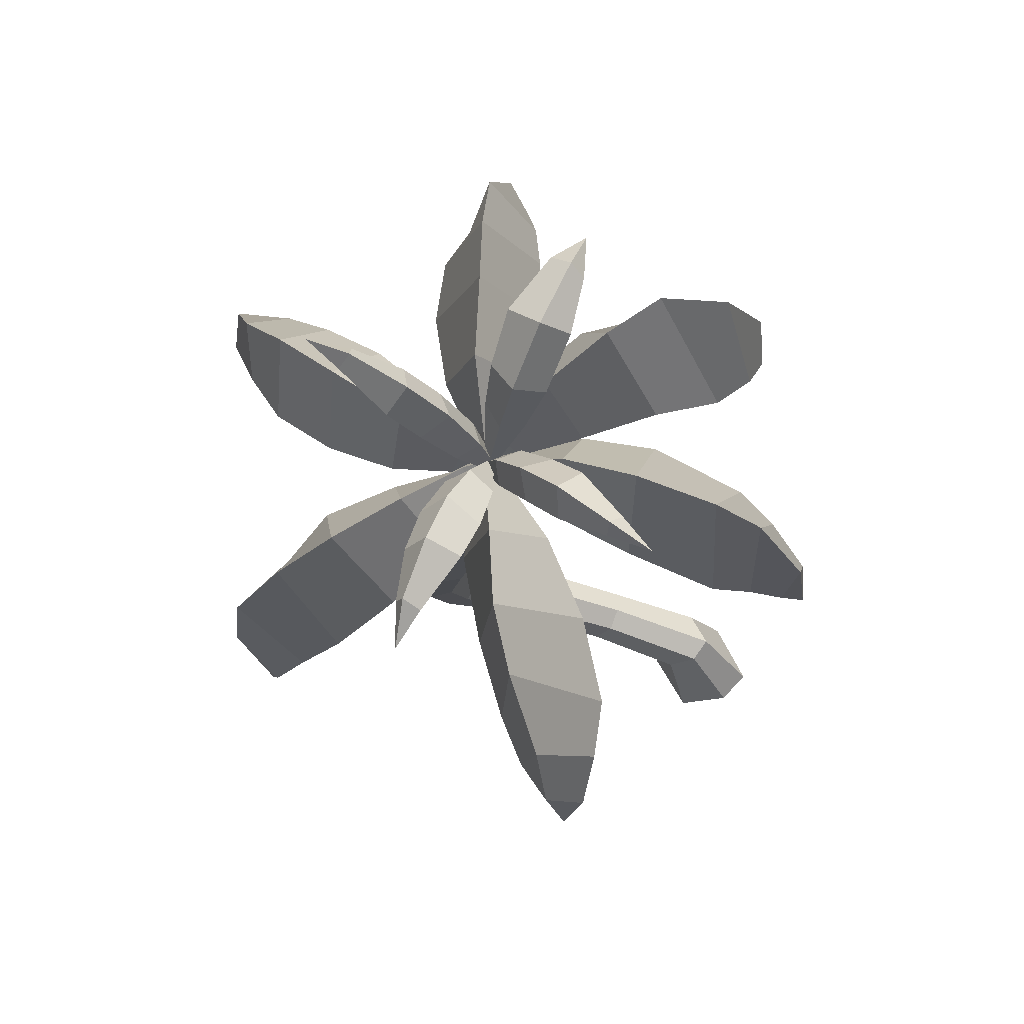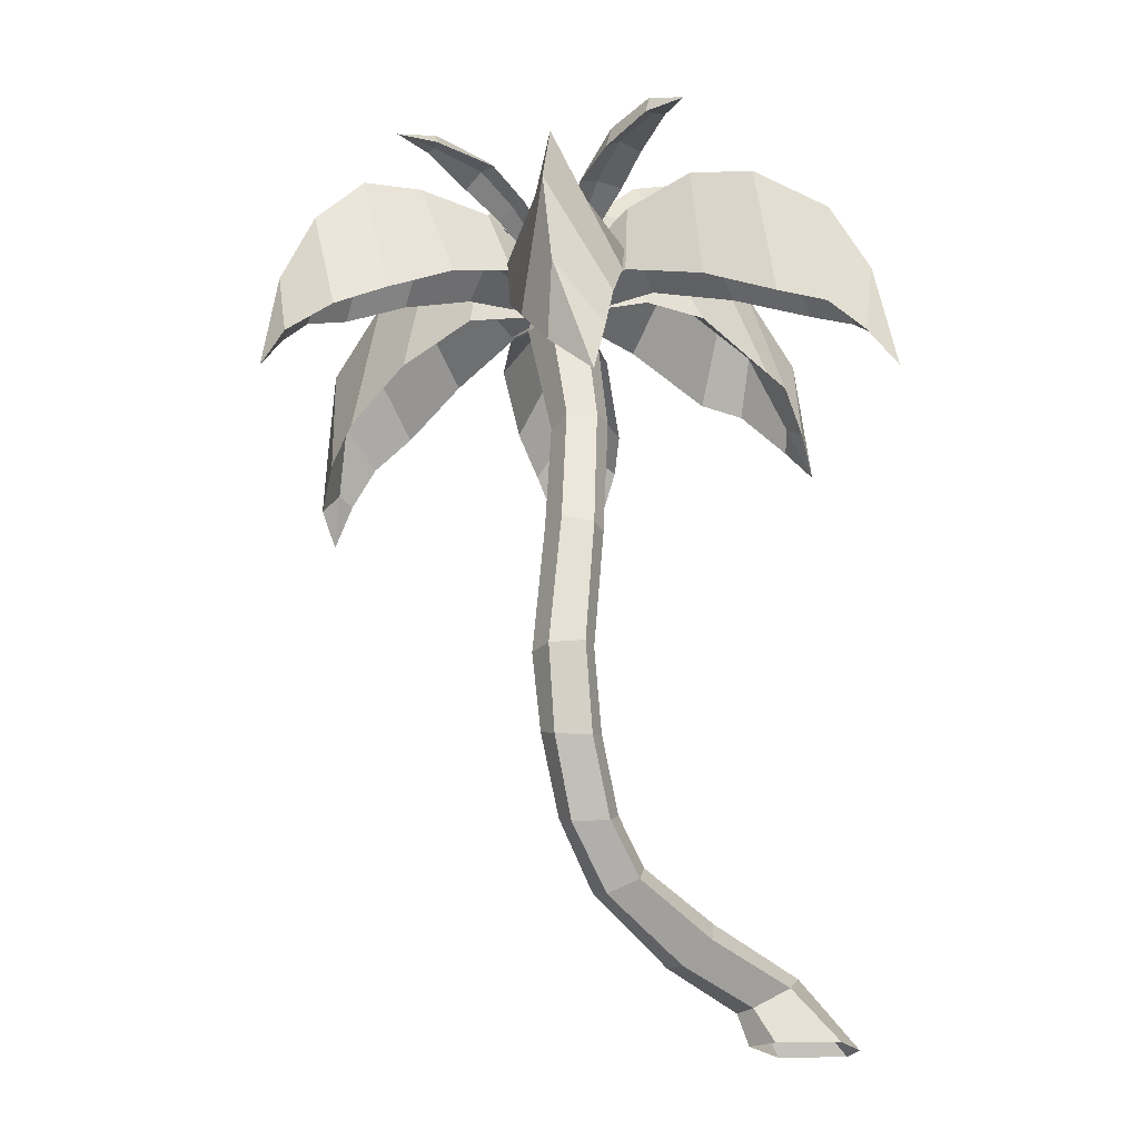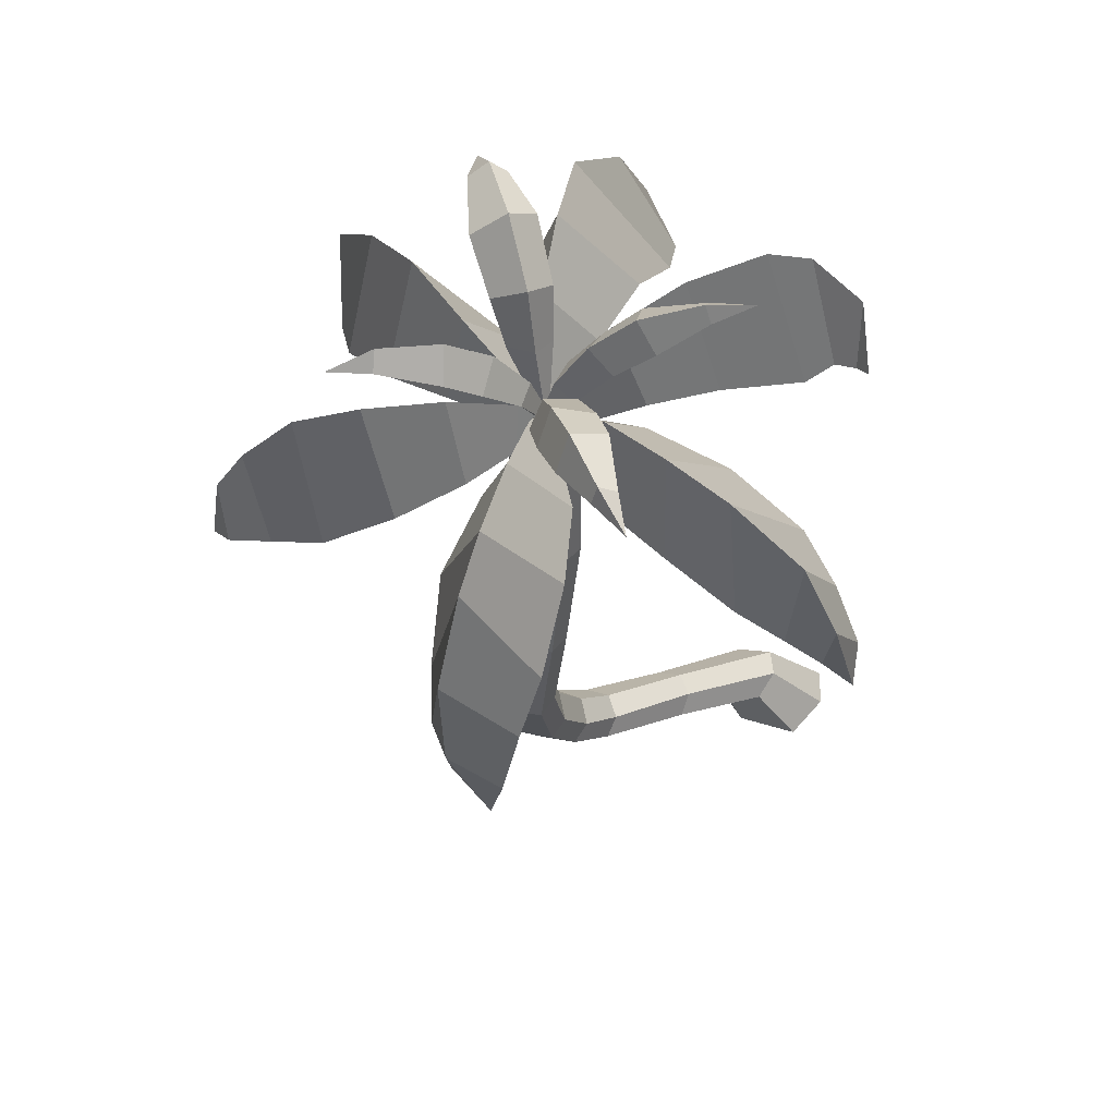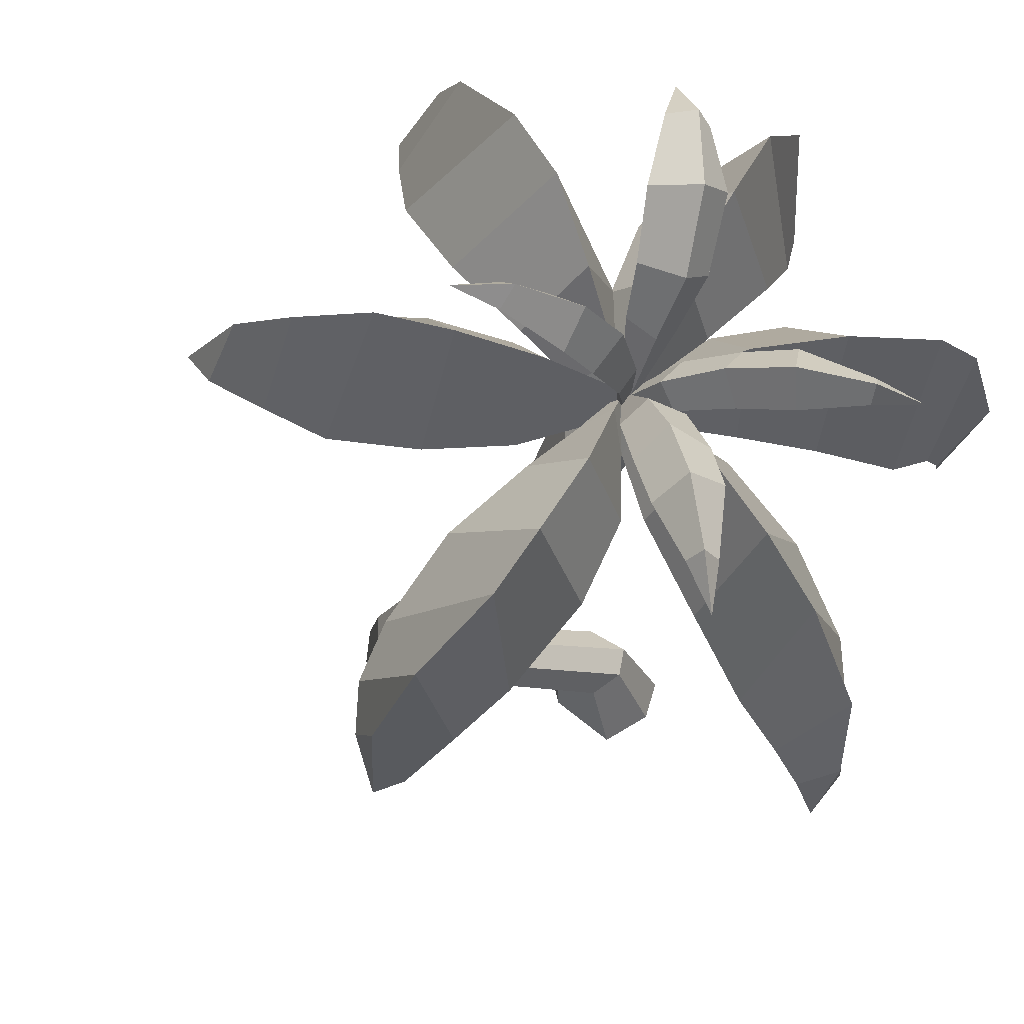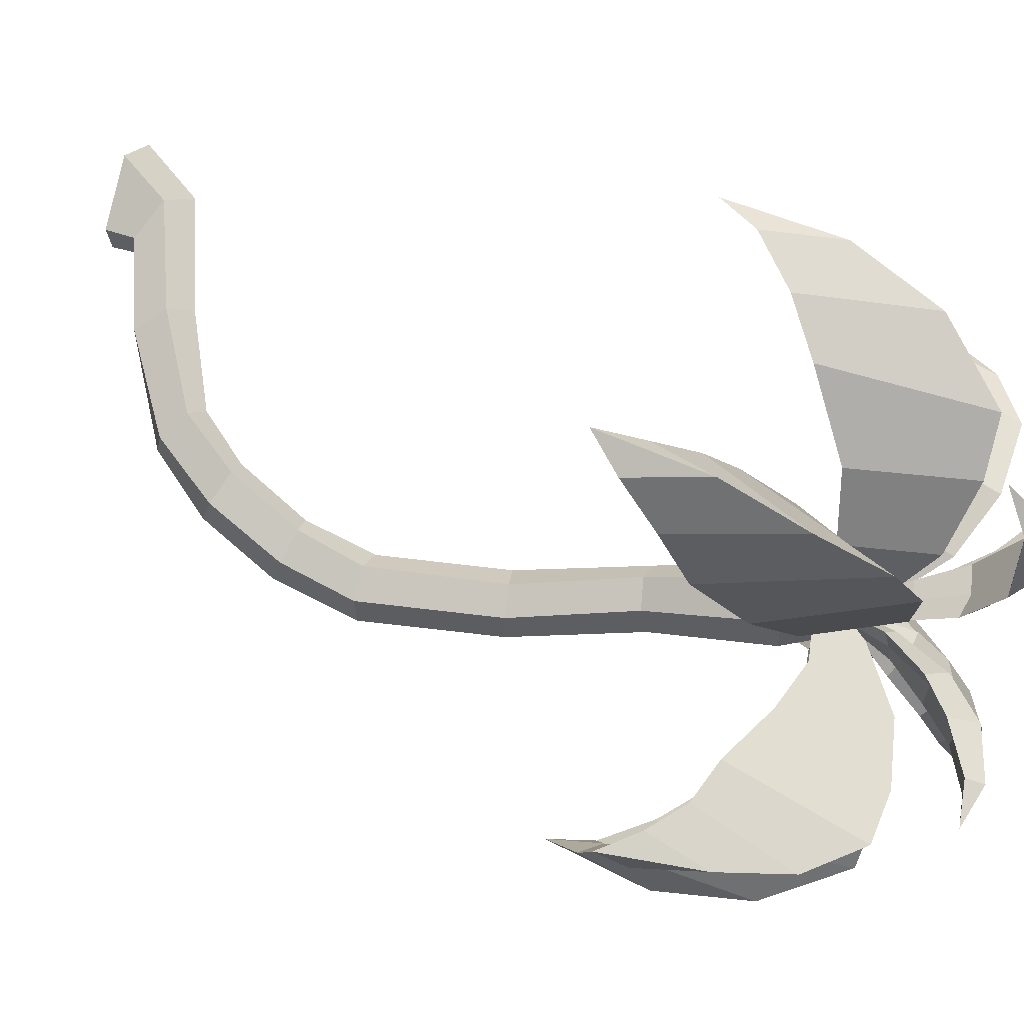
<metadata>
{"format":"obj","ext":"obj","renderer":"f3d","projection":"perspective","resolution":1024,"background":"white","views":[{"elev":79.7,"azim":-154.0,"up":"+Y"},{"elev":-20.7,"azim":149.0,"up":"+Y"},{"elev":60.2,"azim":164.2,"up":"+Y"},{"elev":-20.7,"azim":159.5,"up":"+Z"},{"elev":52.1,"azim":105.5,"up":"+Z"}]}
</metadata>
<code>
g default
v -34.05 11.94 -14.49
v -36.1 11.24 -14.52
v -33.18 11.85 -14.38
v -32.49 11.14 -14.24
v -35.13 11.79 -14.57
v -36.48 10.87 -14.51
v -31.92 8.846 -13.85
v -34.26 10.43 -13.67
v -34.23 10.34 -15.22
v -35.99 10.57 -14.8
v -35.99 10.57 -14.22
v -33.35 9.994 -13.59
v -33.26 9.894 -15.06
v -32.72 9.775 -13.64
v -32.62 9.628 -14.69
v -35.2 10.66 -13.92
v -35.22 10.64 -15.14
v -36.43 10.77 -14.64
v -36.42 10.77 -14.37
v -34.14 11.13 -14.47
v -35.94 10.66 -14.52
v -33.27 10.98 -14.38
v -32.69 10.3 -14.28
v -35.15 11.03 -14.56
v -36.37 10.67 -14.51
v -32.1 10.19 -13.98
v -32.28 9.35 -13.75
v -32.08 9.245 -14.28
v -32.28 9.459 -14.05
v -40.68 0 -15.09
v -39.9 0 -14.59
v -39.78 -0 -14.12
v -40.68 -0 -13.57
v -41.49 -0 -14.14
v -41.32 0 -14.67
v -36.18 6.687 -15.83
v -35.76 6.745 -15.66
v -35.75 6.747 -15.23
v -36.1 6.698 -14.99
v -36.47 6.649 -15.19
v -36.45 6.651 -15.63
v -36.5 10.1 -15.09
v -36.01 10.19 -14.9
v -35.97 10.19 -14.34
v -36.4 10.11 -14
v -36.89 10.06 -14.28
v -36.87 10.06 -14.82
v -36.66 2.589 -15.43
v -36.2 2.556 -15.18
v -36.21 2.677 -14.84
v -36.59 2.862 -14.58
v -36.94 2.86 -14.84
v -36.92 2.722 -15.23
v -36.82 10.55 -14.66
v -36.11 10.63 -14.73
v -36.83 10.55 -14.3
v -36.51 10.58 -14.91
v -36.07 10.63 -14.35
v -36.43 10.59 -14.06
v -39.69 0.5018 -14.36
v -39.65 0.4743 -14.02
v -40.12 0.7624 -13.68
v -40.55 1.026 -14
v -40.48 0.9881 -14.38
v -40.15 0.7833 -14.64
v -36.48 10.9 -14.5
v -36.29 11.57 -14.45
v -35.2 12.8 -14.4
v -35.83 12.31 -14.41
v -36.55 10.75 -14.48
v -33.68 12.8 -14.41
v -36.08 11.57 -14.77
v -36.06 11.46 -14.2
v -34.99 12.39 -14.12
v -35.08 12.49 -14.81
v -35.54 12.02 -14.14
v -35.57 12.07 -14.81
v -36.5 10.75 -14.58
v -36.47 10.72 -14.4
v -36.07 11.52 -14.48
v -35.08 12.57 -14.44
v -35.62 12.11 -14.46
v -36.41 10.73 -14.5
v -34.34 12.99 -14.37
v -34.28 12.74 -14.24
v -34.26 12.76 -14.57
v -34.31 12.76 -14.41
v -36.46 8.538 -15.47
v -36.75 8.499 -15.29
v -36.79 8.409 -14.87
v -36.42 8.363 -14.64
v -36.06 8.427 -14.86
v -36.06 8.516 -15.29
v -36.26 4.901 -15.69
v -36.27 4.873 -15.24
v -35.89 4.832 -15
v -35.52 4.816 -15.27
v -35.53 4.842 -15.7
v -35.99 4.896 -15.91
v -38.7 1.283 -14.83
v -38.36 0.9213 -14.59
v -38.3 0.9368 -14.27
v -38.55 1.328 -14
v -38.83 1.602 -14.27
v -38.87 1.558 -14.63
v -35.26 11.85 -12.36
v -36.21 11.22 -14.2
v -34.89 11.51 -11.53
v -34.58 10.57 -10.67
v -35.68 11.72 -13.36
v -36.44 10.86 -14.53
v -34.93 7.945 -10.11
v -36.03 10.18 -12.07
v -34.71 9.967 -12.76
v -35.99 10.48 -14.2
v -36.51 10.58 -13.95
v -35.66 9.545 -11.19
v -34.35 9.294 -11.77
v -35.33 9.154 -10.64
v -34.39 8.884 -11.03
v -36.42 10.68 -13.11
v -35.34 10.49 -13.67
v -36.3 10.75 -14.54
v -36.54 10.79 -14.41
v -35.33 10.85 -12.41
v -36.21 10.64 -14.05
v -34.84 10.51 -11.45
v -34.7 9.644 -10.87
v -35.78 10.97 -13.35
v -36.41 10.67 -14.42
v -34.7 9.44 -10.21
v -35.1 8.585 -10.34
v -34.56 8.379 -10.4
v -34.81 8.665 -10.46
v -37.23 12.22 -12.41
v -36.49 11.27 -14.21
v -37.68 12.26 -11.65
v -38.51 11.37 -11.03
v -36.75 11.93 -13.35
v -36.41 10.86 -14.54
v -39.12 8.465 -10.52
v -38.27 10.86 -12.83
v -36.78 10.59 -12.16
v -36.39 10.56 -13.94
v -36.91 10.66 -14.19
v -38.97 9.999 -12.07
v -37.55 10.01 -11.32
v -39.26 9.643 -11.48
v -38.16 9.57 -10.86
v -37.48 10.88 -13.6
v -36.38 10.69 -13.11
v -36.32 10.75 -14.43
v -36.57 10.79 -14.53
v -37.33 11.42 -12.44
v -36.64 10.73 -14.03
v -38.04 11.23 -11.68
v -38.51 10.28 -11.14
v -36.87 11.18 -13.31
v -36.48 10.68 -14.42
v -39.03 10.09 -10.72
v -39.3 9.109 -11.02
v -38.72 9.02 -10.51
v -38.86 9.228 -10.81
v -38.46 12.46 -14.08
v -36.66 11.3 -14.45
v -39.58 12.53 -13.98
v -40.26 12.09 -13.91
v -37.44 12.06 -14.22
v -36.38 10.85 -14.52
v -41.35 9.118 -14.01
v -38.78 10.92 -14.82
v -38.47 10.87 -13.29
v -36.86 10.65 -14.1
v -36.98 10.67 -14.67
v -40.07 10.37 -14.66
v -39.83 10.32 -13.2
v -40.56 10.31 -14.46
v -40.45 10.18 -13.4
v -37.78 10.94 -14.8
v -37.49 10.9 -13.61
v -36.42 10.77 -14.37
v -36.49 10.78 -14.63
v -38.55 11.65 -14.06
v -36.93 10.78 -14.37
v -39.71 11.53 -13.94
v -40.3 10.99 -13.87
v -37.6 11.32 -14.19
v -36.53 10.69 -14.48
v -41.06 10.97 -14.01
v -41.03 9.7 -14.23
v -41.12 9.614 -13.65
v -40.95 9.883 -13.93
v -37.47 12.27 -16.45
v -36.51 11.27 -14.78
v -38.08 12.12 -17.19
v -38.86 11.38 -17.95
v -36.96 11.97 -15.53
v -36.38 10.85 -14.48
v -39.59 8.833 -18.47
v -37.42 10.45 -16.81
v -38.6 10.71 -15.9
v -36.98 10.67 -14.71
v -36.52 10.58 -15.05
v -38.15 10.02 -17.59
v -39.34 10.25 -16.79
v -38.68 9.793 -18.06
v -39.58 9.873 -17.5
v -36.71 10.74 -15.86
v -37.67 10.93 -15.12
v -36.54 10.79 -14.44
v -36.34 10.75 -14.61
v -37.77 11.31 -16.37
v -36.76 10.75 -14.91
v -38.5 11.21 -17.22
v -39.05 10.47 -17.74
v -37.14 11.23 -15.53
v -36.5 10.69 -14.57
v -39.23 10.3 -18.38
v -39.16 9.359 -18.3
v -39.72 9.363 -18.14
v -39.37 9.535 -18.13
v -35.06 11.81 -16.55
v -36.18 11.21 -14.78
v -34.6 11.67 -17.28
v -34.13 10.53 -17.87
v -35.66 11.72 -15.63
v -36.42 10.86 -14.47
v -34.61 7.606 -18.39
v -34.61 10.16 -16.09
v -36.07 10.45 -16.83
v -36.52 10.58 -15.07
v -36.01 10.62 -14.8
v -34.25 9.098 -16.83
v -35.53 9.625 -17.64
v -34.09 8.658 -17.41
v -35.11 8.989 -18.08
v -35.37 10.61 -15.36
v -36.45 10.7 -15.89
v -36.53 10.79 -14.58
v -36.29 10.74 -14.47
v -35.26 11.02 -16.52
v -36.23 10.65 -14.97
v -34.64 10.58 -17.25
v -34.53 9.518 -17.77
v -35.82 10.98 -15.67
v -36.41 10.67 -14.58
v -34.1 9.151 -18.18
v -34.22 8.14 -17.88
v -34.78 8.269 -18.4
v -34.58 8.413 -18.1
v -36.58 11.58 -14.55
v -37.59 12.86 -14.75
v -36.99 12.34 -14.64
v -36.37 10.74 -14.5
v -39.09 12.94 -15
v -36.84 11.58 -14.27
v -36.77 11.48 -14.84
v -37.77 12.47 -15.07
v -37.79 12.54 -14.38
v -37.24 12.08 -14.97
v -37.32 12.11 -14.3
v -36.44 10.75 -14.42
v -36.44 10.72 -14.6
v -36.81 11.54 -14.56
v -37.72 12.63 -14.74
v -37.22 12.15 -14.64
v -36.5 10.73 -14.51
v -38.42 13.1 -14.91
v -38.47 12.86 -15.06
v -38.55 12.87 -14.74
v -38.47 12.87 -14.89
v -36.44 11.77 -14.15
v -36.44 13.15 -12.91
v -36.45 12.59 -13.77
v -36.46 10.99 -14.51
v -36.42 12.5 -11.4
v -36.11 11.72 -13.92
v -36.74 11.65 -13.95
v -36.85 12.86 -12.8
v -35.94 12.78 -12.84
v -36.85 12.29 -13.54
v -36.01 12.28 -13.52
v -36.36 10.99 -14.45
v -36.55 10.96 -14.44
v -36.43 11.7 -13.93
v -36.43 12.86 -12.81
v -36.44 12.36 -13.58
v -36.45 10.95 -14.38
v -36.44 13.05 -11.96
v -36.67 12.84 -12.02
v -36.14 12.82 -11.95
v -36.45 12.83 -12.02
v -36.34 11.77 -14.86
v -36.33 12.84 -16.12
v -36.29 12.44 -15.43
v -36.43 11 -14.49
v -36.61 12.67 -17.6
v -36.76 11.83 -15.01
v -36.09 11.57 -15.13
v -36.1 12.36 -16.32
v -36.84 12.6 -16.11
v -36.03 12.06 -15.73
v -36.85 12.26 -15.56
v -36.54 11.02 -14.53
v -36.37 10.95 -14.58
v -36.42 11.71 -15.07
v -36.42 12.61 -16.19
v -36.4 12.23 -15.6
v -36.48 10.97 -14.62
v -36.43 12.93 -16.99
v -36.34 12.66 -17.03
v -36.69 12.73 -17
v -36.51 12.7 -16.98
v -35.74 3.643 -15.5
v -35.75 3.761 -15.12
v -36.13 3.894 -14.88
v -36.49 3.865 -15.13
v -36.47 3.735 -15.54
v -36.2 3.638 -15.74
v -37.3 1.908 -15.16
v -36.92 1.701 -14.92
v -36.89 1.775 -14.59
v -37.18 2.075 -14.34
v -37.48 2.213 -14.6
v -37.5 2.121 -14.97
g Palm_03
f 26 7 28
f 5 1 9 17
f 6 2 10 18
f 20 9 13 22
f 3 4 15 13
f 2 5 17 10
f 11 16 5 2
f 1 3 13 9
f 12 14 4 3
f 19 11 2 6
f 16 8 1 5
f 27 7 26
f 23 29 27 14
f 14 27 26 4
f 29 28 7
f 24 17 9 20
f 25 18 10 21
f 20 22 12 8
f 22 13 15 23
f 21 10 17 24
f 11 21 24 16
f 12 22 23 14
f 19 25 21 11
f 16 24 20 8
f 27 29 7
f 15 28 29 23
f 12 3 1 8
f 26 28 15 4
f 93 92 38 37
f 63 64 35 34
f 62 63 34 33
f 44 58 59 45
f 61 62 33 32
f 89 88 36 41
f 60 61 32 31
f 88 42 43 93
f 320 48 49 321
f 91 90 40 39
f 319 48 53 318
f 92 91 39 38
f 90 89 41 40
f 47 54 57 42
f 43 55 58 44
f 45 59 56 46
f 99 36 37 98
f 317 318 53 52
f 316 317 52 51
f 315 316 51 50
f 314 315 50 49
f 42 57 55 43
f 46 56 54 47
f 65 30 35 64
f 100 65 64 105
f 30 65 60 31
f 101 102 61 60
f 102 103 62 61
f 103 104 63 62
f 104 105 64 63
f 55 57 66
f 58 55 66
f 54 56 66
f 57 54 66
f 59 58 66
f 56 59 66
f 84 71 86
f 82 77 75 81
f 70 67 72 78
f 75 86 87 81
f 68 75 77 69
f 67 69 77 72
f 73 76 69 67
f 74 68 69 76
f 79 73 67 70
f 84 86 75 68
f 85 71 84
f 87 86 71
f 83 78 72 80
f 74 81 87 85
f 76 82 81 74
f 80 72 77 82
f 73 80 82 76
f 79 83 80 73
f 85 87 71
f 74 85 84 68
f 36 88 93 37
f 36 99 94 41
f 45 46 90 91
f 39 40 95 96
f 46 47 89 90
f 319 99 98 314
f 47 42 88 89
f 37 38 97 98
f 38 39 96 97
f 43 44 92 93
f 44 45 91 92
f 40 41 94 95
f 324 325 105 104
f 323 324 104 103
f 322 323 103 102
f 321 322 102 101
f 320 100 105 325
f 65 100 101 60
f 131 112 133
f 110 106 114 122
f 111 107 115 123
f 125 114 118 127
f 108 109 120 118
f 107 110 122 115
f 116 121 110 107
f 106 108 118 114
f 117 119 109 108
f 124 116 107 111
f 121 113 106 110
f 132 112 131
f 128 134 132 119
f 119 132 131 109
f 134 133 112
f 129 122 114 125
f 130 123 115 126
f 125 127 117 113
f 127 118 120 128
f 126 115 122 129
f 116 126 129 121
f 117 127 128 119
f 124 130 126 116
f 121 129 125 113
f 132 134 112
f 120 133 134 128
f 117 108 106 113
f 131 133 120 109
f 160 141 162
f 139 135 143 151
f 140 136 144 152
f 154 143 147 156
f 137 138 149 147
f 136 139 151 144
f 145 150 139 136
f 135 137 147 143
f 146 148 138 137
f 153 145 136 140
f 150 142 135 139
f 161 141 160
f 157 163 161 148
f 148 161 160 138
f 163 162 141
f 158 151 143 154
f 159 152 144 155
f 154 156 146 142
f 156 147 149 157
f 155 144 151 158
f 145 155 158 150
f 146 156 157 148
f 153 159 155 145
f 150 158 154 142
f 161 163 141
f 149 162 163 157
f 146 137 135 142
f 160 162 149 138
f 189 170 191
f 168 164 172 180
f 169 165 173 181
f 183 172 176 185
f 166 167 178 176
f 165 168 180 173
f 174 179 168 165
f 164 166 176 172
f 175 177 167 166
f 182 174 165 169
f 179 171 164 168
f 190 170 189
f 186 192 190 177
f 177 190 189 167
f 192 191 170
f 187 180 172 183
f 188 181 173 184
f 183 185 175 171
f 185 176 178 186
f 184 173 180 187
f 174 184 187 179
f 175 185 186 177
f 182 188 184 174
f 179 187 183 171
f 190 192 170
f 178 191 192 186
f 175 166 164 171
f 189 191 178 167
f 218 199 220
f 197 193 201 209
f 198 194 202 210
f 212 201 205 214
f 195 196 207 205
f 194 197 209 202
f 203 208 197 194
f 193 195 205 201
f 204 206 196 195
f 211 203 194 198
f 208 200 193 197
f 219 199 218
f 215 221 219 206
f 206 219 218 196
f 221 220 199
f 216 209 201 212
f 217 210 202 213
f 212 214 204 200
f 214 205 207 215
f 213 202 209 216
f 203 213 216 208
f 204 214 215 206
f 211 217 213 203
f 208 216 212 200
f 219 221 199
f 207 220 221 215
f 204 195 193 200
f 218 220 207 196
f 247 228 249
f 226 222 230 238
f 227 223 231 239
f 241 230 234 243
f 224 225 236 234
f 223 226 238 231
f 232 237 226 223
f 222 224 234 230
f 233 235 225 224
f 240 232 223 227
f 237 229 222 226
f 248 228 247
f 244 250 248 235
f 235 248 247 225
f 250 249 228
f 245 238 230 241
f 246 239 231 242
f 241 243 233 229
f 243 234 236 244
f 242 231 238 245
f 232 242 245 237
f 233 243 244 235
f 240 246 242 232
f 237 245 241 229
f 248 250 228
f 236 249 250 244
f 233 224 222 229
f 247 249 236 225
f 268 255 270
f 266 261 259 265
f 254 251 256 262
f 259 270 271 265
f 252 259 261 253
f 251 253 261 256
f 257 260 253 251
f 258 252 253 260
f 263 257 251 254
f 268 270 259 252
f 269 255 268
f 271 270 255
f 267 262 256 264
f 258 265 271 269
f 260 266 265 258
f 264 256 261 266
f 257 264 266 260
f 263 267 264 257
f 269 271 255
f 258 269 268 252
f 289 276 291
f 287 282 280 286
f 275 272 277 283
f 280 291 292 286
f 273 280 282 274
f 272 274 282 277
f 278 281 274 272
f 279 273 274 281
f 284 278 272 275
f 289 291 280 273
f 290 276 289
f 292 291 276
f 288 283 277 285
f 279 286 292 290
f 281 287 286 279
f 285 277 282 287
f 278 285 287 281
f 284 288 285 278
f 290 292 276
f 279 290 289 273
f 310 297 312
f 308 303 301 307
f 296 293 298 304
f 301 312 313 307
f 294 301 303 295
f 293 295 303 298
f 299 302 295 293
f 300 294 295 302
f 305 299 293 296
f 310 312 301 294
f 311 297 310
f 313 312 297
f 309 304 298 306
f 300 307 313 311
f 302 308 307 300
f 306 298 303 308
f 299 306 308 302
f 305 309 306 299
f 311 313 297
f 300 311 310 294
f 48 319 314 49
f 98 97 315 314
f 97 96 316 315
f 96 95 317 316
f 95 94 318 317
f 99 319 318 94
f 48 320 325 53
f 49 50 322 321
f 50 51 323 322
f 51 52 324 323
f 52 53 325 324
f 100 320 321 101

</code>
